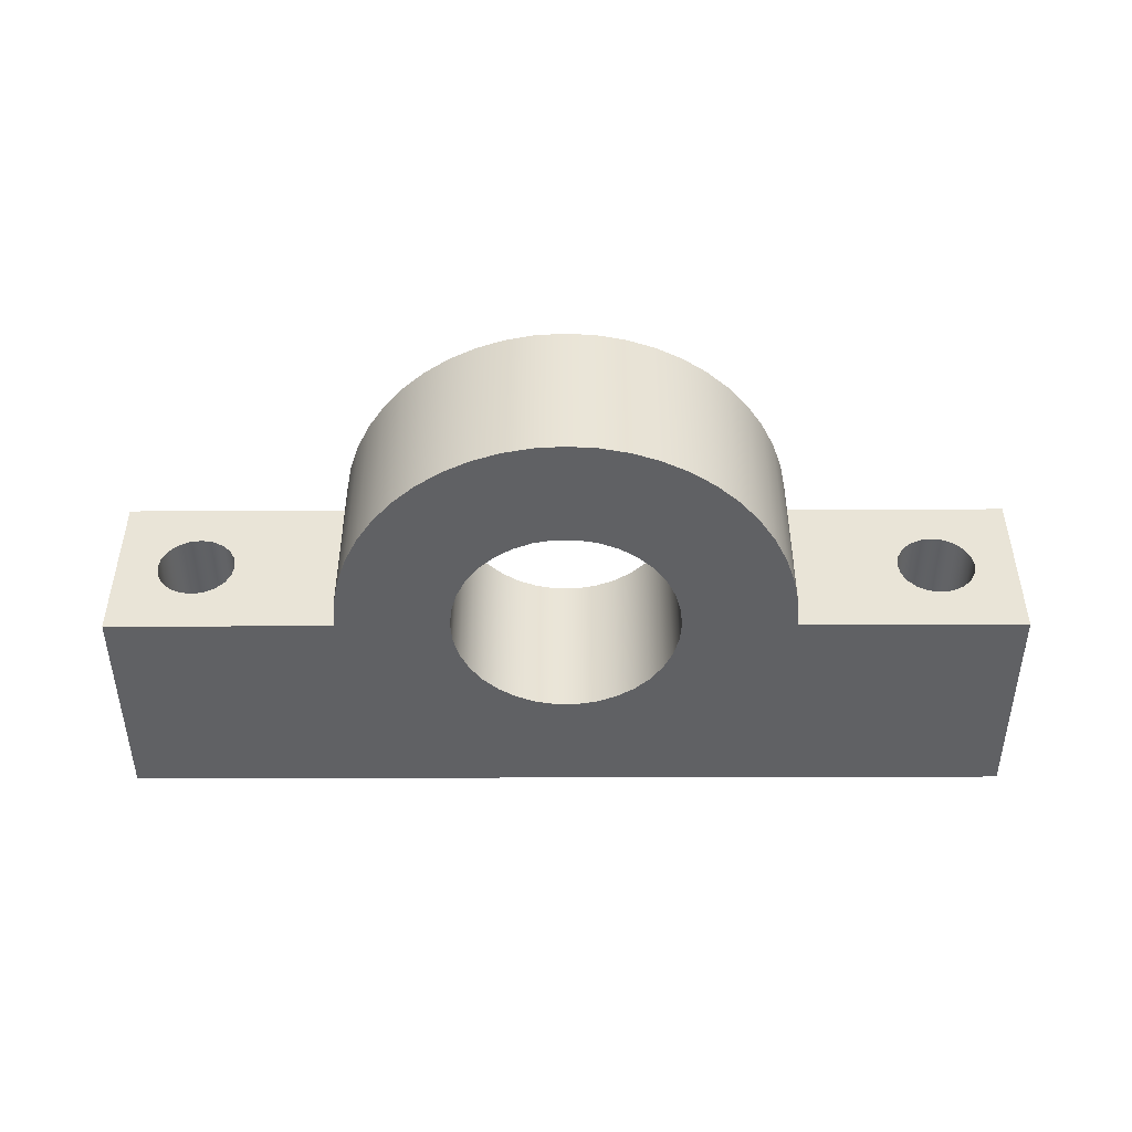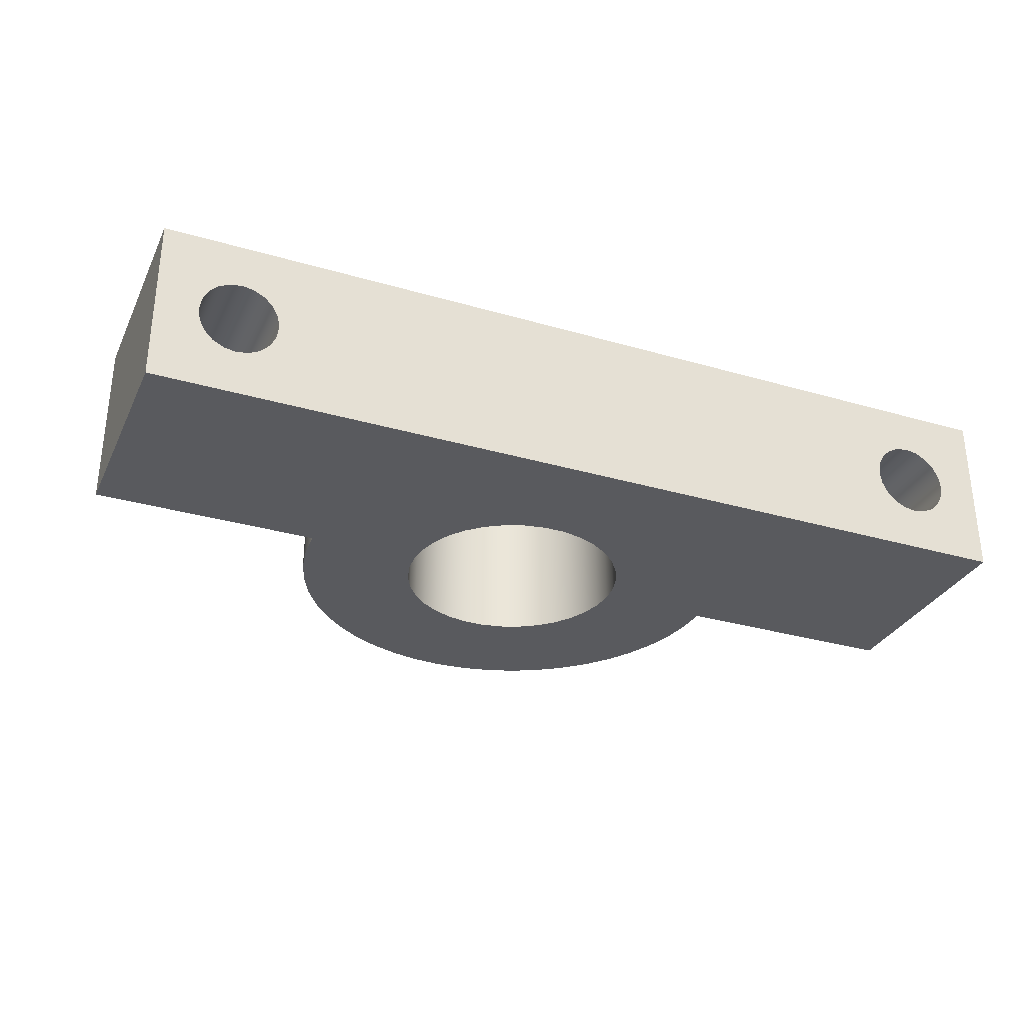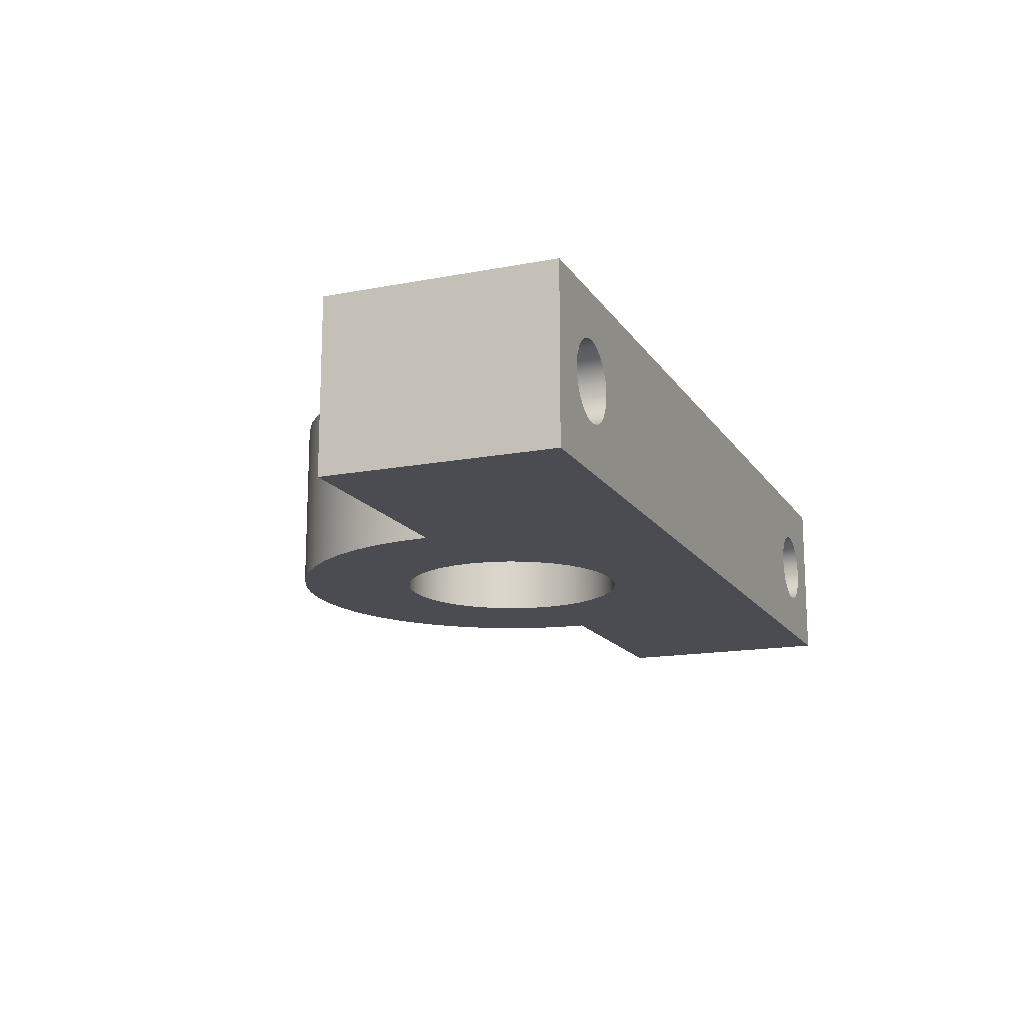
<metadata>
{"format":"obj","ext":"obj","renderer":"f3d","projection":"perspective","resolution":1024,"background":"white","views":[{"elev":-46.8,"azim":-179.8,"up":"+Z"},{"elev":-31.3,"azim":-22.5,"up":"+Z"},{"elev":-15.5,"azim":-68.0,"up":"+Z"}]}
</metadata>
<code>
v -0.9355 -1.206e-16 0.2375
v -0.9409 -1.201e-16 0.2712
v -0.9564 -1.187e-16 0.3017
v -0.9806 -1.166e-16 0.3259
v -1.011 -1.14e-16 0.3414
v -1.045 -1.11e-16 0.3467
v -1.079 -1.081e-16 0.3414
v -1.109 -1.054e-16 0.3259
v -1.133 -1.033e-16 0.3017
v -1.149 -1.019e-16 0.2712
v -1.154 -1.015e-16 0.2375
v -1.149 -1.019e-16 0.2037
v -1.133 -1.033e-16 0.1733
v -1.109 -1.054e-16 0.1491
v -1.079 -1.081e-16 0.1336
v -1.045 -1.11e-16 0.1283
v -1.011 -1.14e-16 0.1336
v -0.9806 -1.166e-16 0.1491
v -0.9564 -1.187e-16 0.1733
v -0.9409 -1.201e-16 0.2037
v -0.9355 0.635 0.2375
v -0.9409 0.635 0.2037
v -0.9564 0.635 0.1733
v -0.9806 0.635 0.1491
v -1.011 0.635 0.1336
v -1.045 0.635 0.1283
v -1.079 0.635 0.1336
v -1.109 0.635 0.1491
v -1.133 0.635 0.1733
v -1.149 0.635 0.2037
v -1.154 0.635 0.2375
v -1.149 0.635 0.2712
v -1.133 0.635 0.3017
v -1.109 0.635 0.3259
v -1.079 0.635 0.3414
v -1.045 0.635 0.3467
v -1.011 0.635 0.3414
v -0.9806 0.635 0.3259
v -0.9564 0.635 0.3017
v -0.9409 0.635 0.2712
v -0.9355 -1.206e-16 0.2375
v -0.9355 0.635 0.2375
v 1.154 -5.742e-16 0.2375
v 1.149 -5.733e-16 0.2712
v 1.133 -5.706e-16 0.3017
v 1.109 -5.663e-16 0.3259
v 1.079 -5.61e-16 0.3414
v 1.045 -5.551e-16 0.3467
v 1.011 -5.492e-16 0.3414
v 0.9806 -5.439e-16 0.3259
v 0.9564 -5.397e-16 0.3017
v 0.9409 -5.37e-16 0.2712
v 0.9355 -5.36e-16 0.2375
v 0.9409 -5.37e-16 0.2037
v 0.9564 -5.397e-16 0.1733
v 0.9806 -5.439e-16 0.1491
v 1.011 -5.492e-16 0.1336
v 1.045 -5.551e-16 0.1283
v 1.079 -5.61e-16 0.1336
v 1.109 -5.663e-16 0.1491
v 1.133 -5.706e-16 0.1733
v 1.149 -5.733e-16 0.2037
v 1.154 0.635 0.2375
v 1.149 0.635 0.2037
v 1.133 0.635 0.1733
v 1.109 0.635 0.1491
v 1.079 0.635 0.1336
v 1.045 0.635 0.1283
v 1.011 0.635 0.1336
v 0.9806 0.635 0.1491
v 0.9564 0.635 0.1733
v 0.9409 0.635 0.2037
v 0.9355 0.635 0.2375
v 0.9409 0.635 0.2712
v 0.9564 0.635 0.3017
v 0.9806 0.635 0.3259
v 1.011 0.635 0.3414
v 1.045 0.635 0.3467
v 1.079 0.635 0.3414
v 1.109 0.635 0.3259
v 1.133 0.635 0.3017
v 1.149 0.635 0.2712
v 1.154 -5.742e-16 0.2375
v 1.154 0.635 0.2375
v -0.3175 0.635 0.475
v -0.3121 0.5767 0.475
v -0.2961 0.5203 0.475
v -0.2699 0.4679 0.475
v -0.2346 0.4211 0.475
v -0.1913 0.3816 0.475
v -0.1415 0.3508 0.475
v -0.08689 0.3296 0.475
v -0.0293 0.3189 0.475
v 0.0293 0.3189 0.475
v 0.08689 0.3296 0.475
v 0.1415 0.3508 0.475
v 0.1913 0.3816 0.475
v 0.2346 0.4211 0.475
v 0.2699 0.4679 0.475
v 0.2961 0.5203 0.475
v 0.3121 0.5767 0.475
v 0.3175 0.635 0.475
v 0.3121 0.6933 0.475
v 0.2961 0.7497 0.475
v 0.2699 0.8021 0.475
v 0.2346 0.8489 0.475
v 0.1913 0.8884 0.475
v 0.1415 0.9192 0.475
v 0.08689 0.9404 0.475
v 0.0293 0.9511 0.475
v -0.0293 0.9511 0.475
v -0.08689 0.9404 0.475
v -0.1415 0.9192 0.475
v -0.1913 0.8884 0.475
v -0.2346 0.8489 0.475
v -0.2699 0.8021 0.475
v -0.2961 0.7497 0.475
v -0.3121 0.6933 0.475
v -0.3175 0.635 0
v -0.3121 0.6933 0
v -0.2961 0.7497 0
v -0.2699 0.8021 0
v -0.2346 0.8489 0
v -0.1913 0.8884 0
v -0.1415 0.9192 0
v -0.08689 0.9404 0
v -0.0293 0.9511 0
v 0.0293 0.9511 0
v 0.08689 0.9404 0
v 0.1415 0.9192 0
v 0.1913 0.8884 0
v 0.2346 0.8489 0
v 0.2699 0.8021 0
v 0.2961 0.7497 0
v 0.3121 0.6933 0
v 0.3175 0.635 0
v 0.3121 0.5767 0
v 0.2961 0.5203 0
v 0.2699 0.4679 0
v 0.2346 0.4211 0
v 0.1913 0.3816 0
v 0.1415 0.3508 0
v 0.08689 0.3296 0
v 0.0293 0.3189 0
v -0.0293 0.3189 0
v -0.08689 0.3296 0
v -0.1415 0.3508 0
v -0.1913 0.3816 0
v -0.2346 0.4211 0
v -0.2699 0.4679 0
v -0.2961 0.5203 0
v -0.3121 0.5767 0
v -0.3175 0.635 0.475
v -0.3175 0.635 0
v 0.635 0.635 0
v 0.635 0.635 0
v 0.635 0.635 0.475
v 0.635 0.635 0.475
v 1.154 0.635 0.2375
v 1.149 0.635 0.2712
v 1.133 0.635 0.3017
v 1.109 0.635 0.3259
v 1.079 0.635 0.3414
v 1.045 0.635 0.3467
v 1.011 0.635 0.3414
v 0.9806 0.635 0.3259
v 0.9564 0.635 0.3017
v 0.9409 0.635 0.2712
v 0.9355 0.635 0.2375
v 0.9409 0.635 0.2037
v 0.9564 0.635 0.1733
v 0.9806 0.635 0.1491
v 1.011 0.635 0.1336
v 1.045 0.635 0.1283
v 1.079 0.635 0.1336
v 1.109 0.635 0.1491
v 1.133 0.635 0.1733
v 1.149 0.635 0.2037
v 1.27 0.635 0
v 0.635 0.635 0
v 0.635 0.635 0.475
v 1.27 0.635 0.475
v 1.27 9.721e-17 0
v 1.27 0.635 0
v 1.27 0.635 0.475
v 1.27 1.11e-16 0.475
v -0.9355 -1.206e-16 0.2375
v -0.9409 -1.201e-16 0.2037
v -0.9564 -1.187e-16 0.1733
v -0.9806 -1.166e-16 0.1491
v -1.011 -1.14e-16 0.1336
v -1.045 -1.11e-16 0.1283
v -1.079 -1.081e-16 0.1336
v -1.109 -1.054e-16 0.1491
v -1.133 -1.033e-16 0.1733
v -1.149 -1.019e-16 0.2037
v -1.154 -1.015e-16 0.2375
v -1.149 -1.019e-16 0.2712
v -1.133 -1.033e-16 0.3017
v -1.109 -1.054e-16 0.3259
v -1.079 -1.081e-16 0.3414
v -1.045 -1.11e-16 0.3467
v -1.011 -1.14e-16 0.3414
v -0.9806 -1.166e-16 0.3259
v -0.9564 -1.187e-16 0.3017
v -0.9409 -1.201e-16 0.2712
v 1.154 -5.742e-16 0.2375
v 1.149 -5.733e-16 0.2037
v 1.133 -5.706e-16 0.1733
v 1.109 -5.663e-16 0.1491
v 1.079 -5.61e-16 0.1336
v 1.045 -5.551e-16 0.1283
v 1.011 -5.492e-16 0.1336
v 0.9806 -5.439e-16 0.1491
v 0.9564 -5.397e-16 0.1733
v 0.9409 -5.37e-16 0.2037
v 0.9355 -5.36e-16 0.2375
v 0.9409 -5.37e-16 0.2712
v 0.9564 -5.397e-16 0.3017
v 0.9806 -5.439e-16 0.3259
v 1.011 -5.492e-16 0.3414
v 1.045 -5.551e-16 0.3467
v 1.079 -5.61e-16 0.3414
v 1.109 -5.663e-16 0.3259
v 1.133 -5.706e-16 0.3017
v 1.149 -5.733e-16 0.2712
v -1.27 -1.11e-16 0
v 1.27 9.721e-17 0
v 1.27 1.11e-16 0.475
v -1.27 -1.11e-16 0.475
v -1.27 0.635 0
v -1.27 -1.11e-16 0
v -1.27 -1.11e-16 0.475
v -1.27 0.635 0.475
v -0.9355 0.635 0.2375
v -0.9409 0.635 0.2712
v -0.9564 0.635 0.3017
v -0.9806 0.635 0.3259
v -1.011 0.635 0.3414
v -1.045 0.635 0.3467
v -1.079 0.635 0.3414
v -1.109 0.635 0.3259
v -1.133 0.635 0.3017
v -1.149 0.635 0.2712
v -1.154 0.635 0.2375
v -1.149 0.635 0.2037
v -1.133 0.635 0.1733
v -1.109 0.635 0.1491
v -1.079 0.635 0.1336
v -1.045 0.635 0.1283
v -1.011 0.635 0.1336
v -0.9806 0.635 0.1491
v -0.9564 0.635 0.1733
v -0.9409 0.635 0.2037
v -0.635 0.635 0
v -1.27 0.635 0
v -1.27 0.635 0.475
v -0.635 0.635 0.475
v -0.635 0.635 0
v -0.635 0.635 0
v -0.635 0.635 0.475
v -0.635 0.635 0.475
v 0.635 0.635 0
v 0.6296 0.7179 0
v 0.6134 0.7994 0
v 0.5867 0.878 0
v 0.5499 0.9525 0
v 0.5038 1.022 0
v 0.449 1.084 0
v 0.3866 1.139 0
v 0.3175 1.185 0
v 0.243 1.222 0
v 0.1643 1.248 0
v 0.08288 1.265 0
v -1.318e-11 1.27 0
v -0.08288 1.265 0
v -0.1643 1.248 0
v -0.243 1.222 0
v -0.3175 1.185 0
v -0.3866 1.139 0
v -0.449 1.084 0
v -0.5038 1.022 0
v -0.5499 0.9525 0
v -0.5867 0.878 0
v -0.6134 0.7994 0
v -0.6296 0.7179 0
v -0.635 0.635 0
v -0.635 0.635 0.475
v -0.6296 0.7179 0.475
v -0.6134 0.7994 0.475
v -0.5867 0.878 0.475
v -0.5499 0.9525 0.475
v -0.5038 1.022 0.475
v -0.449 1.084 0.475
v -0.3866 1.139 0.475
v -0.3175 1.185 0.475
v -0.243 1.222 0.475
v -0.1643 1.248 0.475
v -0.08288 1.265 0.475
v -1.318e-11 1.27 0.475
v 0.08288 1.265 0.475
v 0.1643 1.248 0.475
v 0.243 1.222 0.475
v 0.3175 1.185 0.475
v 0.3866 1.139 0.475
v 0.449 1.084 0.475
v 0.5038 1.022 0.475
v 0.5499 0.9525 0.475
v 0.5867 0.878 0.475
v 0.6134 0.7994 0.475
v 0.6296 0.7179 0.475
v 0.635 0.635 0.475
v -0.3175 0.635 0.475
v -0.3121 0.6933 0.475
v -0.2961 0.7497 0.475
v -0.2699 0.8021 0.475
v -0.2346 0.8489 0.475
v -0.1913 0.8884 0.475
v -0.1415 0.9192 0.475
v -0.08689 0.9404 0.475
v -0.0293 0.9511 0.475
v 0.0293 0.9511 0.475
v 0.08689 0.9404 0.475
v 0.1415 0.9192 0.475
v 0.1913 0.8884 0.475
v 0.2346 0.8489 0.475
v 0.2699 0.8021 0.475
v 0.2961 0.7497 0.475
v 0.3121 0.6933 0.475
v 0.3175 0.635 0.475
v 0.3121 0.5767 0.475
v 0.2961 0.5203 0.475
v 0.2699 0.4679 0.475
v 0.2346 0.4211 0.475
v 0.1913 0.3816 0.475
v 0.1415 0.3508 0.475
v 0.08689 0.3296 0.475
v 0.0293 0.3189 0.475
v -0.0293 0.3189 0.475
v -0.08689 0.3296 0.475
v -0.1415 0.3508 0.475
v -0.1913 0.3816 0.475
v -0.2346 0.4211 0.475
v -0.2699 0.4679 0.475
v -0.2961 0.5203 0.475
v -0.3121 0.5767 0.475
v 0.635 0.635 0.475
v 0.6296 0.7179 0.475
v 0.6134 0.7994 0.475
v 0.5867 0.878 0.475
v 0.5499 0.9525 0.475
v 0.5038 1.022 0.475
v 0.449 1.084 0.475
v 0.3866 1.139 0.475
v 0.3175 1.185 0.475
v 0.243 1.222 0.475
v 0.1643 1.248 0.475
v 0.08288 1.265 0.475
v -1.318e-11 1.27 0.475
v -0.08288 1.265 0.475
v -0.1643 1.248 0.475
v -0.243 1.222 0.475
v -0.3175 1.185 0.475
v -0.3866 1.139 0.475
v -0.449 1.084 0.475
v -0.5038 1.022 0.475
v -0.5499 0.9525 0.475
v -0.5867 0.878 0.475
v -0.6134 0.7994 0.475
v -0.6296 0.7179 0.475
v -0.635 0.635 0.475
v -0.635 0.635 0.475
v -1.27 0.635 0.475
v -1.27 -1.11e-16 0.475
v 1.27 1.11e-16 0.475
v 1.27 0.635 0.475
v 0.635 0.635 0.475
v -0.3175 0.635 0
v -0.3121 0.5767 0
v -0.2961 0.5203 0
v -0.2699 0.4679 0
v -0.2346 0.4211 0
v -0.1913 0.3816 0
v -0.1415 0.3508 0
v -0.08689 0.3296 0
v -0.0293 0.3189 0
v 0.0293 0.3189 0
v 0.08689 0.3296 0
v 0.1415 0.3508 0
v 0.1913 0.3816 0
v 0.2346 0.4211 0
v 0.2699 0.4679 0
v 0.2961 0.5203 0
v 0.3121 0.5767 0
v 0.3175 0.635 0
v 0.3121 0.6933 0
v 0.2961 0.7497 0
v 0.2699 0.8021 0
v 0.2346 0.8489 0
v 0.1913 0.8884 0
v 0.1415 0.9192 0
v 0.08689 0.9404 0
v 0.0293 0.9511 0
v -0.0293 0.9511 0
v -0.08689 0.9404 0
v -0.1415 0.9192 0
v -0.1913 0.8884 0
v -0.2346 0.8489 0
v -0.2699 0.8021 0
v -0.2961 0.7497 0
v -0.3121 0.6933 0
v -0.635 0.635 0
v -0.6296 0.7179 0
v -0.6134 0.7994 0
v -0.5867 0.878 0
v -0.5499 0.9525 0
v -0.5038 1.022 0
v -0.449 1.084 0
v -0.3866 1.139 0
v -0.3175 1.185 0
v -0.243 1.222 0
v -0.1643 1.248 0
v -0.08288 1.265 0
v -1.318e-11 1.27 0
v 0.08288 1.265 0
v 0.1643 1.248 0
v 0.243 1.222 0
v 0.3175 1.185 0
v 0.3866 1.139 0
v 0.449 1.084 0
v 0.5038 1.022 0
v 0.5499 0.9525 0
v 0.5867 0.878 0
v 0.6134 0.7994 0
v 0.6296 0.7179 0
v 0.635 0.635 0
v 0.635 0.635 0
v 1.27 0.635 0
v 1.27 9.721e-17 0
v -1.27 -1.11e-16 0
v -1.27 0.635 0
v -0.635 0.635 0
g e68c39cc-e2b9-11ea-a0b8-54bf646e7e1f
f 2 40 1
f 1 40 42
f 41 21 20
f 20 21 22
f 20 22 19
f 19 22 23
f 19 23 18
f 18 23 24
f 18 24 17
f 17 24 25
f 17 25 16
f 16 25 26
f 16 26 15
f 15 26 27
f 15 27 14
f 14 27 28
f 14 28 13
f 13 28 29
f 13 29 12
f 12 29 30
f 12 30 11
f 11 30 31
f 11 31 10
f 10 31 32
f 10 32 9
f 9 32 33
f 9 33 8
f 8 33 34
f 8 34 7
f 7 34 35
f 7 35 6
f 6 35 36
f 6 36 5
f 5 36 37
f 5 37 4
f 4 37 38
f 4 38 3
f 3 38 39
f 3 39 2
f 2 39 40
g e697594c-e2b9-11ea-aa6a-54bf646e7e1f
f 44 82 43
f 43 82 84
f 83 63 62
f 62 63 64
f 62 64 61
f 61 64 65
f 61 65 60
f 60 65 66
f 60 66 59
f 59 66 67
f 59 67 58
f 58 67 68
f 58 68 57
f 57 68 69
f 57 69 56
f 56 69 70
f 56 70 55
f 55 70 71
f 55 71 54
f 54 71 72
f 54 72 53
f 53 72 73
f 53 73 52
f 52 73 74
f 52 74 51
f 51 74 75
f 51 75 50
f 50 75 76
f 50 76 49
f 49 76 77
f 49 77 48
f 48 77 78
f 48 78 47
f 47 78 79
f 47 79 46
f 46 79 80
f 46 80 45
f 45 80 81
f 45 81 44
f 44 81 82
g e4e847cc-e2b9-11ea-83ec-54bf646e7e1f
f 86 152 85
f 85 152 154
f 153 119 118
f 118 119 120
f 118 120 117
f 117 120 121
f 117 121 116
f 116 121 122
f 116 122 115
f 115 122 123
f 115 123 114
f 114 123 124
f 114 124 113
f 113 124 125
f 113 125 112
f 112 125 126
f 112 126 111
f 111 126 127
f 111 127 110
f 110 127 128
f 110 128 109
f 109 128 129
f 109 129 108
f 108 129 130
f 108 130 107
f 107 130 131
f 107 131 106
f 106 131 132
f 106 132 105
f 105 132 133
f 105 133 104
f 104 133 134
f 104 134 103
f 103 134 135
f 103 135 102
f 102 135 136
f 102 136 101
f 101 136 137
f 101 137 100
f 100 137 138
f 100 138 99
f 99 138 139
f 99 139 98
f 98 139 140
f 98 140 97
f 97 140 141
f 97 141 96
f 96 141 142
f 96 142 95
f 95 142 143
f 95 143 94
f 94 143 144
f 94 144 93
f 93 144 145
f 93 145 92
f 92 145 146
f 92 146 91
f 91 146 147
f 91 147 90
f 90 147 148
f 90 148 89
f 89 148 149
f 89 149 88
f 88 149 150
f 88 150 87
f 87 150 151
f 87 151 86
f 86 151 152
g e4f5fe58-e2b9-11ea-8d76-54bf646e7e1f
f 155 156 158
f 158 156 157
g e5038e12-e2b9-11ea-b923-54bf646e7e1f
f 160 182 159
f 159 182 179
f 159 179 178
f 178 179 177
f 177 179 176
f 176 179 175
f 175 179 174
f 174 179 173
f 173 179 180
f 173 180 172
f 172 180 171
f 171 180 170
f 170 180 169
f 169 180 181
f 169 181 168
f 168 181 167
f 167 181 166
f 166 181 165
f 165 181 182
f 165 182 164
f 164 182 163
f 163 182 162
f 162 182 161
f 161 182 160
g e51255d8-e2b9-11ea-9080-54bf646e7e1f
f 183 184 186
f 186 184 185
g e53fbe24-e2b9-11ea-8567-54bf646e7e1f
f 188 216 187
f 187 216 217
f 187 217 206
f 206 217 218
f 206 218 205
f 205 218 219
f 205 219 204
f 204 219 220
f 204 220 203
f 203 220 221
f 203 221 230
f 230 221 229
f 229 221 222
f 229 222 223
f 216 188 215
f 215 188 189
f 215 189 214
f 214 189 190
f 214 190 213
f 213 190 191
f 213 191 228
f 228 191 227
f 227 191 192
f 227 192 193
f 193 194 227
f 227 194 195
f 227 195 196
f 196 197 227
f 227 197 230
f 230 197 198
f 230 198 199
f 199 200 230
f 230 200 201
f 230 201 202
f 202 203 230
f 208 228 207
f 207 228 229
f 207 229 226
f 226 229 225
f 225 229 224
f 224 229 223
f 208 209 228
f 228 209 210
f 228 210 211
f 211 212 228
f 228 212 213
g e54a1ade-e2b9-11ea-8180-54bf646e7e1f
f 231 232 234
f 234 232 233
g e5553a54-e2b9-11ea-a1d8-54bf646e7e1f
f 236 258 235
f 235 258 255
f 235 255 254
f 254 255 253
f 253 255 252
f 252 255 251
f 251 255 256
f 251 256 250
f 250 256 249
f 249 256 248
f 248 256 247
f 247 256 246
f 246 256 245
f 245 256 257
f 245 257 244
f 244 257 243
f 243 257 242
f 242 257 241
f 241 257 240
f 240 257 239
f 239 257 258
f 239 258 238
f 238 258 237
f 237 258 236
g e55f96e4-e2b9-11ea-8514-54bf646e7e1f
f 259 260 262
f 262 260 261
g e56cd89c-e2b9-11ea-93c3-54bf646e7e1f
f 312 263 311
f 311 263 264
f 311 264 310
f 310 264 265
f 310 265 309
f 309 265 266
f 309 266 308
f 308 266 267
f 308 267 307
f 307 267 268
f 307 268 306
f 306 268 269
f 306 269 305
f 305 269 270
f 305 270 304
f 304 270 271
f 304 271 303
f 303 271 272
f 303 272 302
f 302 272 273
f 302 273 301
f 301 273 274
f 301 274 300
f 300 274 275
f 300 275 299
f 299 275 276
f 299 276 298
f 298 276 277
f 298 277 297
f 297 277 278
f 297 278 296
f 296 278 279
f 296 279 295
f 295 279 280
f 295 280 294
f 294 280 281
f 294 281 293
f 293 281 282
f 293 282 292
f 292 282 283
f 292 283 291
f 291 283 284
f 291 284 290
f 290 284 285
f 290 285 289
f 289 285 286
f 289 286 288
f 288 286 287
g e57ba066-e2b9-11ea-9208-54bf646e7e1f
f 314 371 313
f 313 371 372
f 313 372 346
f 346 372 345
f 345 372 344
f 344 372 343
f 343 372 374
f 343 374 342
f 342 374 341
f 341 374 340
f 340 374 339
f 339 374 375
f 339 375 338
f 338 375 337
f 337 375 336
f 336 375 335
f 335 375 334
f 334 375 377
f 334 377 333
f 333 377 332
f 332 377 331
f 331 377 330
f 330 377 347
f 330 347 329
f 329 347 348
f 329 348 328
f 328 348 349
f 328 349 327
f 327 349 350
f 327 350 326
f 326 350 351
f 326 351 325
f 325 351 352
f 325 352 353
f 371 314 370
f 370 314 315
f 370 315 369
f 369 315 316
f 369 316 368
f 368 316 317
f 368 317 367
f 367 317 318
f 367 318 366
f 366 318 365
f 365 318 319
f 365 319 364
f 364 319 320
f 364 320 363
f 363 320 362
f 362 320 321
f 362 321 361
f 361 321 360
f 360 321 359
f 359 321 322
f 359 322 358
f 358 322 357
f 357 322 356
f 356 322 323
f 356 323 355
f 355 323 354
f 354 323 324
f 354 324 353
f 353 324 325
f 372 373 374
f 375 376 377
g e5a8e1d2-e2b9-11ea-8cc2-54bf646e7e1f
f 379 442 378
f 378 442 412
f 378 412 411
f 411 412 413
f 411 413 410
f 410 413 414
f 410 414 409
f 409 414 415
f 409 415 408
f 408 415 416
f 408 416 407
f 407 416 417
f 407 417 418
f 379 380 442
f 442 380 381
f 442 381 382
f 442 382 440
f 440 382 383
f 440 383 384
f 384 385 440
f 440 385 386
f 440 386 387
f 440 387 439
f 439 387 388
f 439 388 389
f 389 390 439
f 439 390 391
f 439 391 437
f 437 391 392
f 437 392 393
f 393 394 437
f 437 394 395
f 437 395 436
f 436 395 396
f 436 396 435
f 435 396 397
f 435 397 434
f 434 397 398
f 434 398 433
f 433 398 399
f 433 399 432
f 432 399 400
f 432 400 431
f 431 400 430
f 430 400 401
f 430 401 429
f 429 401 402
f 429 402 428
f 428 402 427
f 427 402 403
f 427 403 426
f 426 403 425
f 425 403 424
f 424 403 404
f 424 404 423
f 423 404 422
f 422 404 421
f 421 404 405
f 421 405 420
f 420 405 419
f 419 405 406
f 419 406 418
f 418 406 407
f 437 438 439
f 440 441 442

</code>
